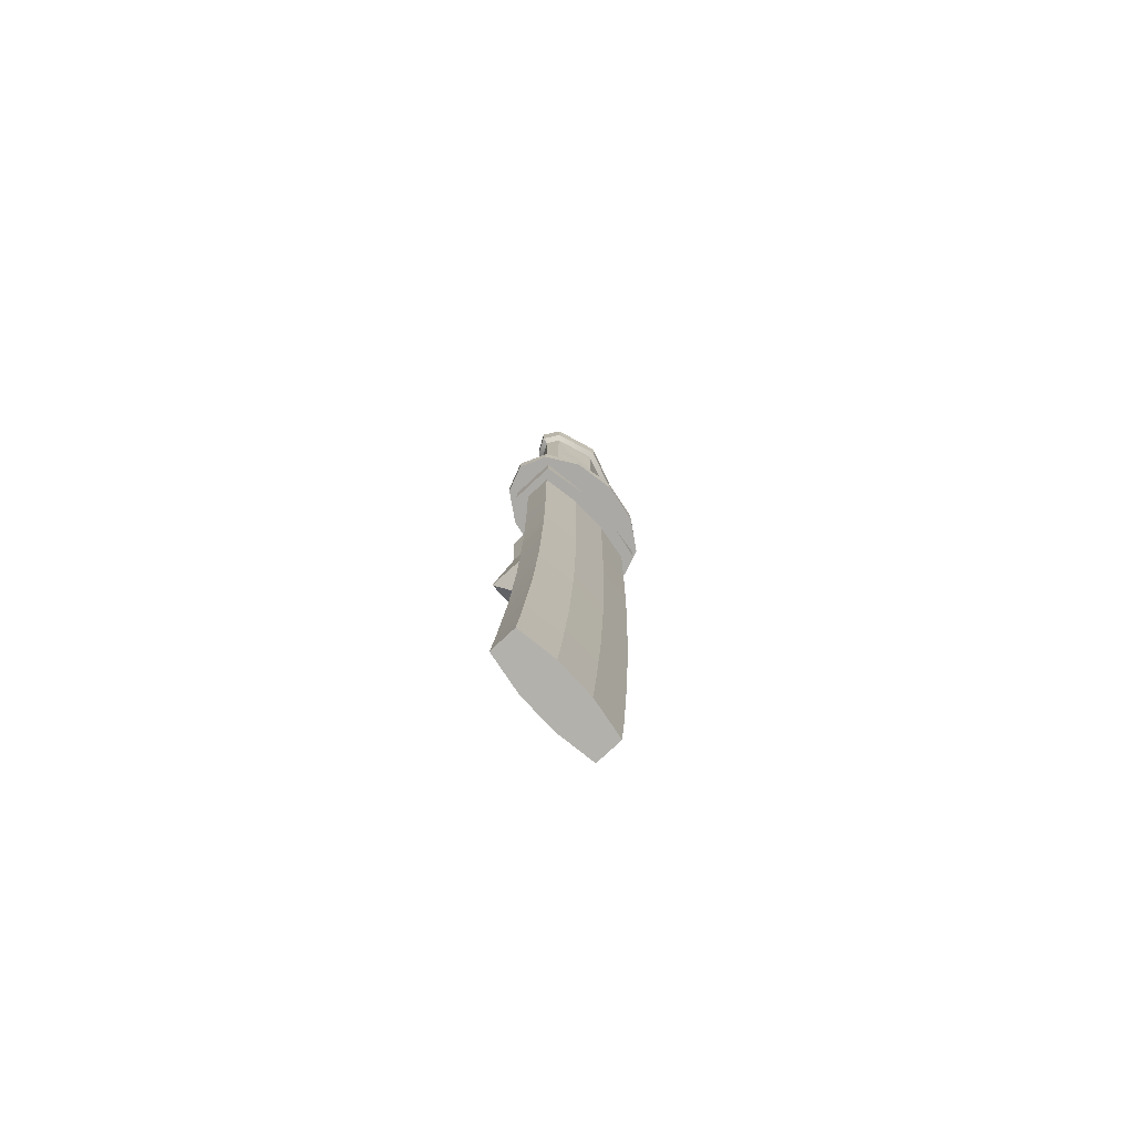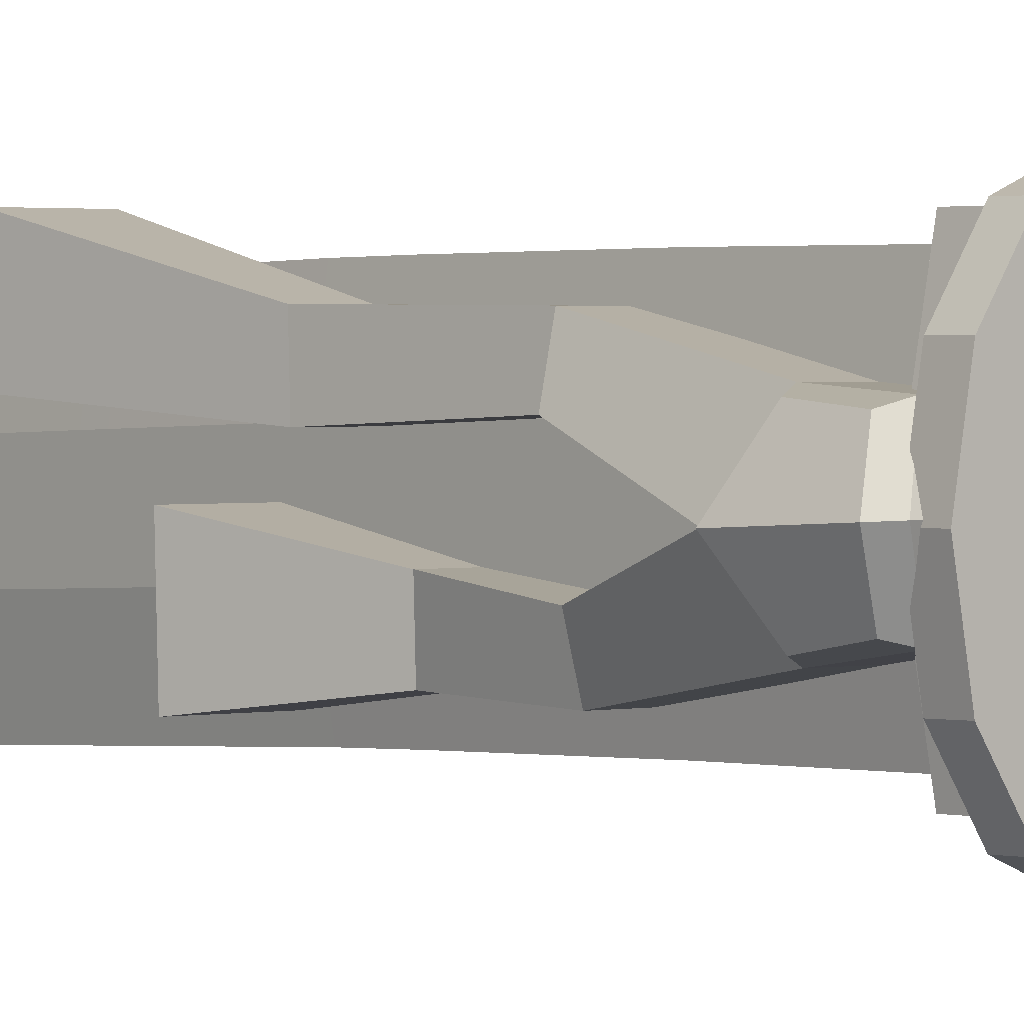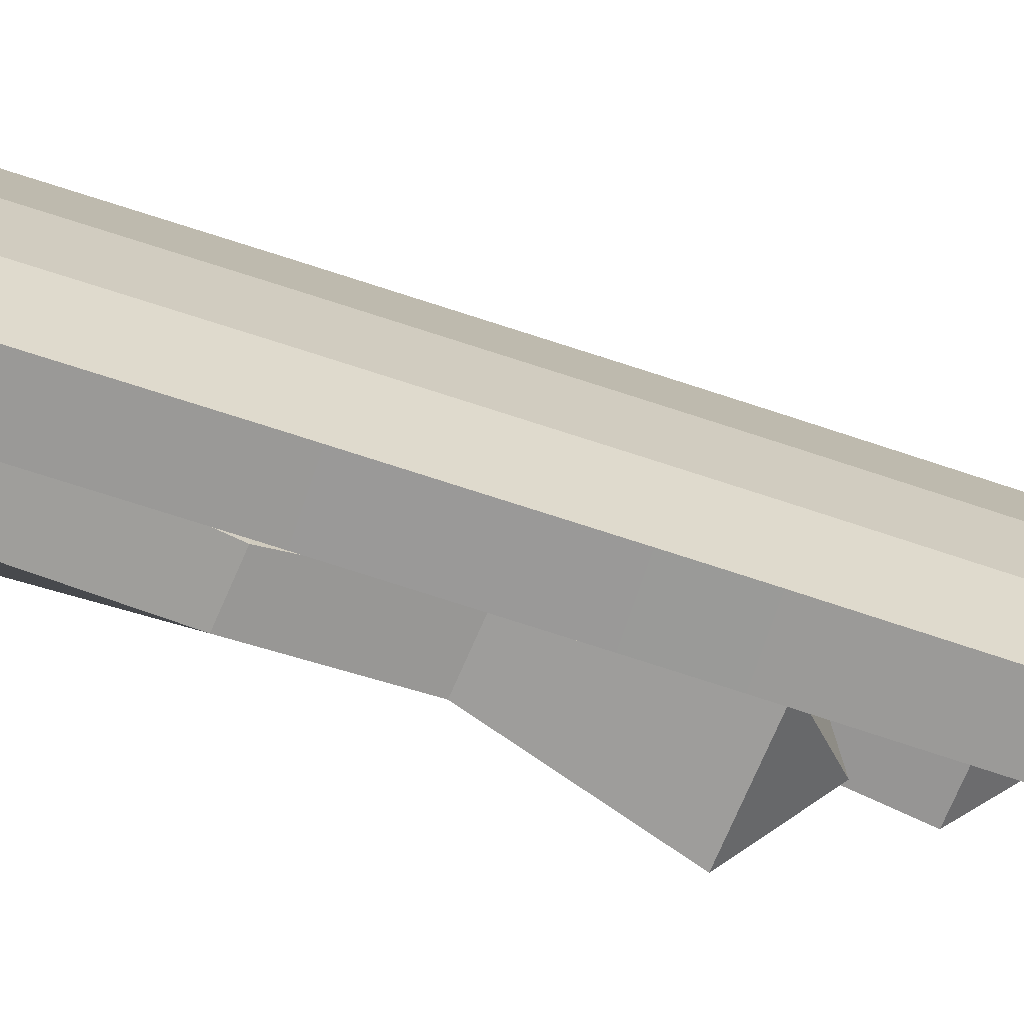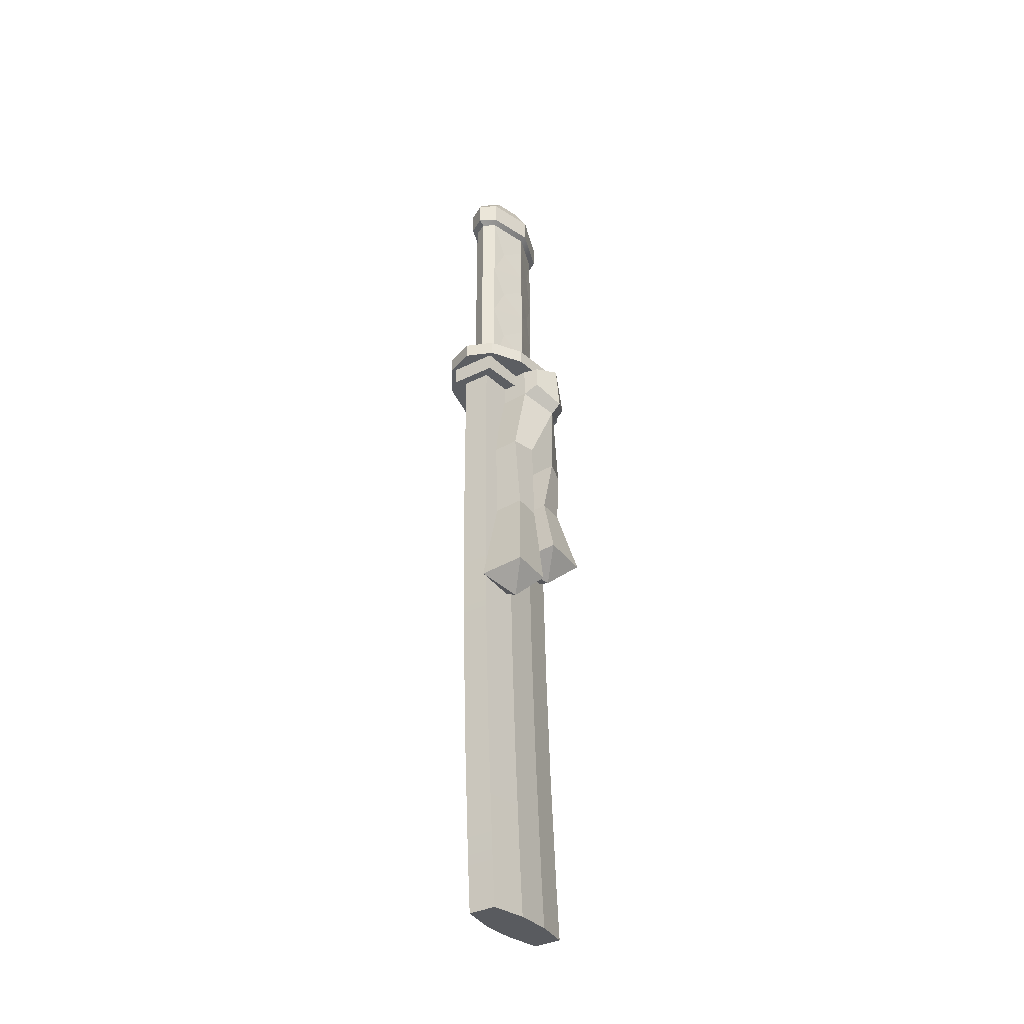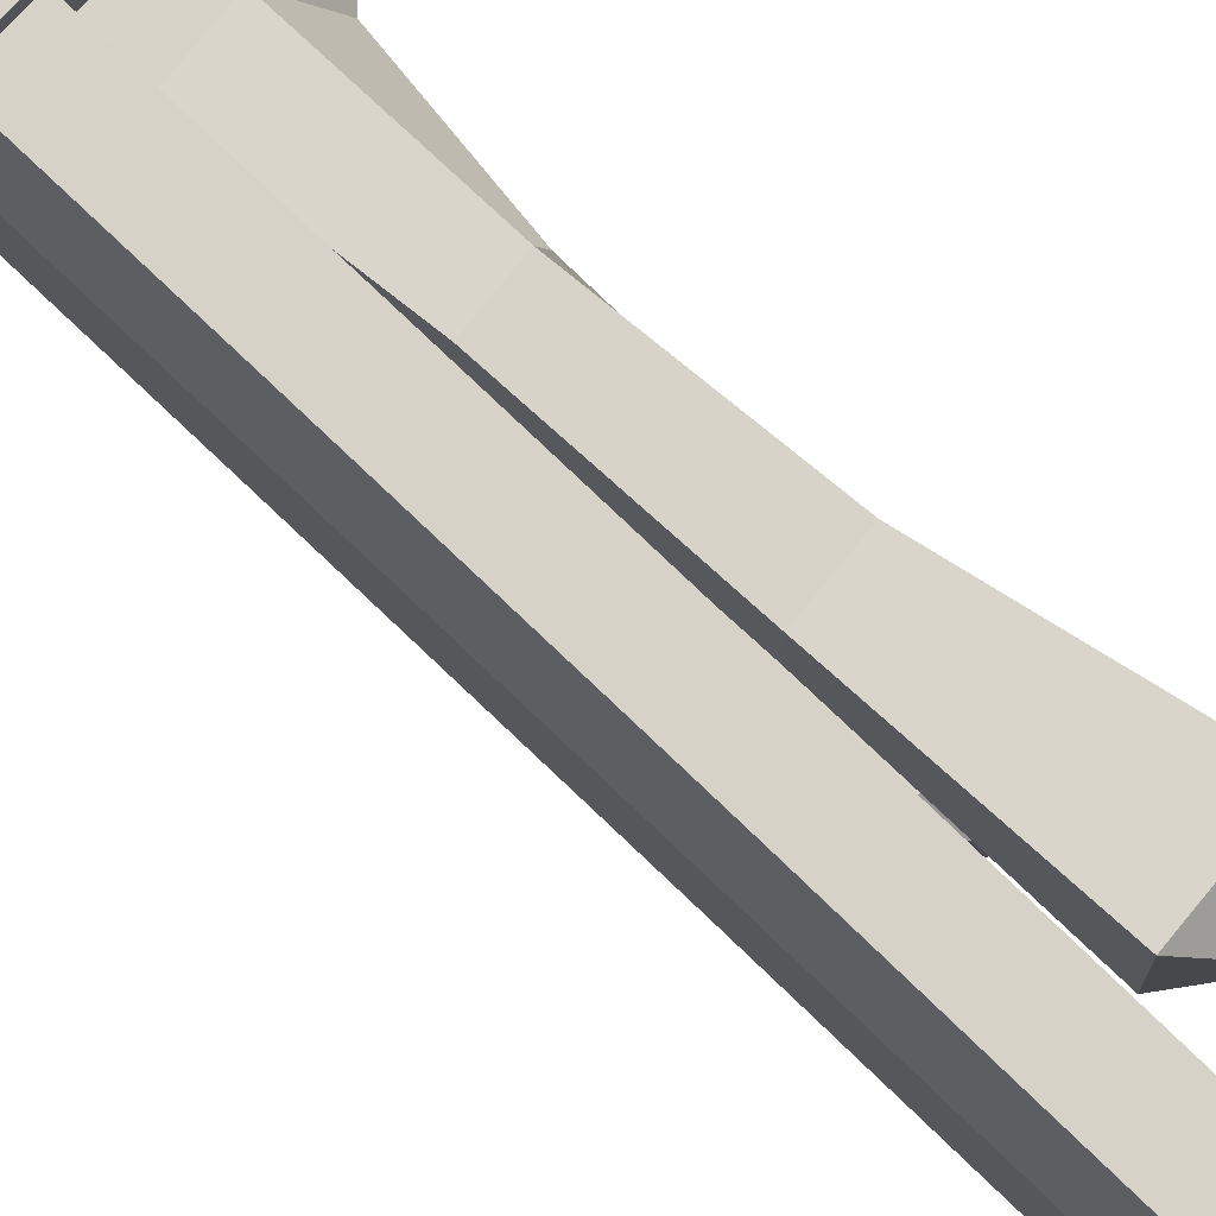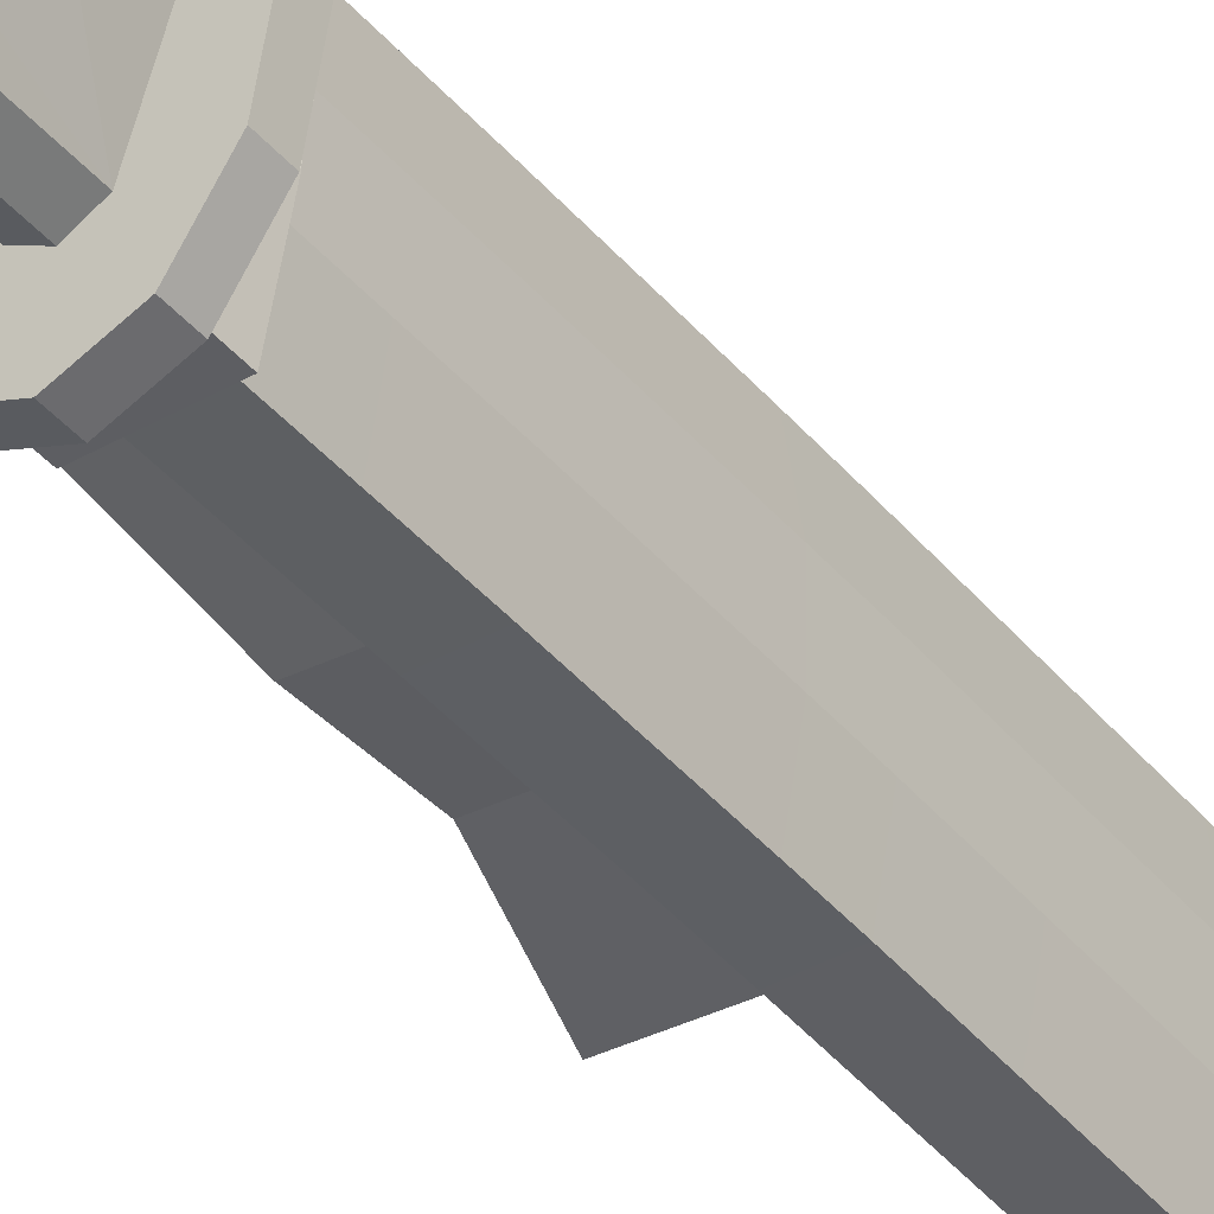
<metadata>
{"format":"obj","ext":"obj","renderer":"f3d","projection":"perspective","resolution":1024,"background":"white","views":[{"elev":-75.4,"azim":-136.7,"up":"+Y"},{"elev":1.2,"azim":137.8,"up":"+Z"},{"elev":-69.0,"azim":-108.3,"up":"+Z"},{"elev":-37.9,"azim":32.1,"up":"+Y"},{"elev":77.3,"azim":-46.4,"up":"+Z"},{"elev":-39.5,"azim":-144.4,"up":"+Z"}]}
</metadata>
<code>
v -0.0331 0.0132 -0.03219
v -0.01854 0.0132 -0.05434
v 0.001324 0.0132 -0.06244
v 0.02119 0.0132 -0.05434
v 0.03575 0.0132 -0.03219
v 0.04109 0.0132 -0.001942
v 0.03575 0.0132 0.02831
v 0.02119 0.0132 0.05046
v 0.001324 0.0132 0.05856
v -0.01854 0.0132 0.05046
v -0.0331 0.0132 0.02831
v -0.03844 0.0132 -0.001942
v -0.0331 0.02458 -0.03219
v -0.01854 0.02458 -0.05434
v 0.001324 0.02458 -0.06244
v 0.02119 0.02458 -0.05434
v 0.03575 0.02458 -0.03219
v 0.04109 0.02458 -0.001942
v 0.03575 0.02458 0.02831
v 0.02119 0.02458 0.05046
v 0.001324 0.02458 0.05856
v -0.01854 0.02458 0.05046
v -0.0331 0.02458 0.02831
v -0.03844 0.02458 -0.001942
v 0.001324 0.0132 -0.001942
v 0.001324 0.02458 -0.001942
v 0.008008 0.02458 0.02742
v 0.008008 0.09005 0.02742
v 0.008008 0.1396 0.02742
v 0.008008 0.1959 0.02742
v 0.008008 0.02458 -0.03216
v 0.008008 0.09005 -0.03216
v 0.008008 0.1396 -0.03216
v 0.008008 0.1959 -0.03216
v 0.01124 0.06528 0.01658
v 0.01765 0.08104 -0.002369
v 0.01124 0.06528 -0.02133
v 0.01765 0.04951 -0.002369
v 0.01124 0.1148 0.01658
v 0.01765 0.1306 -0.002369
v 0.01124 0.1148 -0.02133
v 0.01765 0.09905 -0.002369
v 0.01124 0.1644 0.01658
v 0.01765 0.1801 -0.002369
v 0.01124 0.1644 -0.02133
v 0.01765 0.1486 -0.002369
v 0.01765 0.02458 -0.001942
v 0.01765 0.09005 -0.002369
v 0.01765 0.1396 -0.002369
v 0.01765 0.1959 -0.002369
v 0.01765 0.1959 -0.0024
v -0.0013 0.02458 0.03242
v -0.0013 0.09005 0.03242
v -0.0013 0.1396 0.03242
v -0.0013 0.1959 0.03242
v -0.0013 0.02458 -0.03717
v -0.0013 0.09005 -0.03717
v -0.0013 0.1396 -0.03717
v -0.0013 0.1959 -0.03717
v 0.01121 0.1985 0.03009
v 0.02192 0.1985 -0.002408
v 0.01121 0.2166 0.03009
v 0.02192 0.2166 -0.002408
v 0.01121 0.1985 -0.03483
v 0.01121 0.2166 -0.03483
v -0.0013 0.1985 0.03755
v -0.0013 0.2166 0.03755
v -0.0013 0.1985 -0.0423
v -0.0013 0.2166 -0.0423
v -0.01058 0.02458 0.02742
v -0.01058 0.09005 0.02742
v -0.01058 0.1396 0.02742
v -0.01058 0.1959 0.02742
v -0.01058 0.02458 -0.03216
v -0.01058 0.09005 -0.03216
v -0.01058 0.1396 -0.03216
v -0.01058 0.1959 -0.03216
v -0.01384 0.06528 0.01658
v -0.02022 0.08104 -0.002369
v -0.01384 0.06528 -0.02133
v -0.02022 0.04951 -0.002369
v -0.01384 0.1148 0.01658
v -0.02022 0.1306 -0.002369
v -0.01384 0.1148 -0.02133
v -0.02022 0.09905 -0.002369
v -0.01384 0.1644 0.01658
v -0.02022 0.1801 -0.002369
v -0.01384 0.1644 -0.02133
v -0.02022 0.1486 -0.002369
v -0.02022 0.02458 -0.001942
v -0.02022 0.09005 -0.002369
v -0.02022 0.1396 -0.002369
v -0.02022 0.1959 -0.002369
v -0.02022 0.1959 -0.0024
v -0.01378 0.1985 0.03009
v -0.02449 0.1985 -0.002408
v -0.01378 0.2166 0.03009
v -0.02449 0.2166 -0.002408
v -0.01378 0.1985 -0.03483
v -0.01378 0.2166 -0.03483
v -0.0013 0.2329 0.02227
v -0.0013 0.2398 -0.002377
v 0.006421 0.2329 0.01767
v 0.01304 0.2329 -0.002392
v 0.006421 0.2329 -0.02241
v -0.0013 0.2329 -0.02702
v -0.008991 0.2329 0.01767
v -0.01561 0.2329 -0.002392
v -0.008991 0.2329 -0.02241
v -0.00985 -0.4682 0.02363
v 0.01012 -0.4683 0.02363
v -0.009824 -0.4598 -0.06184
v 0.01014 -0.46 -0.06184
v 0.01471 -0.4628 -0.03336
v -0.01441 -0.4626 -0.03334
v 0.0147 -0.4656 -0.004866
v -0.01442 -0.4654 -0.004854
v 0.01588 -0.1573 -0.01524
v 0.01588 -0.1579 0.01338
v 0.0113 -0.1585 0.042
v -0.008665 -0.1585 0.042
v -0.01324 -0.1579 0.01338
v -0.01324 -0.1573 -0.01524
v -0.008665 -0.1567 -0.04386
v 0.0113 -0.1567 -0.04386
v 0.01588 -0.00122 -0.01412
v 0.01588 -0.00122 0.01451
v 0.01131 -0.00122 0.04313
v -0.00866 -0.00122 0.04313
v -0.01324 -0.00122 0.01451
v -0.01324 -0.00122 -0.01412
v -0.00866 -0.00122 -0.04275
v 0.01131 -0.00122 -0.04275
v -0.01571 0.01282 0.04901
v 0.01835 0.01282 0.04901
v 0.01831 -0.00122 0.04897
v -0.01566 -0.00122 0.04897
v -0.01566 -0.00122 -0.04858
v 0.01831 -0.00122 -0.04858
v 0.01835 0.01282 -0.04862
v -0.01571 0.01282 -0.04862
v -0.01989 0.01358 0.01545
v 0.02254 0.01358 0.01545
v 0.02483 -0.00122 0.01578
v -0.02218 -0.00122 0.01578
v -0.01989 0.01358 -0.01507
v -0.02218 -0.00122 -0.01539
v 0.02254 0.01358 -0.01507
v 0.02483 -0.00122 -0.01539
v 0.01588 -0.1342 -0.01483
v 0.01588 -0.1346 0.0138
v 0.01131 -0.1351 0.04242
v -0.00866 -0.1351 0.04242
v -0.01324 -0.1346 0.0138
v -0.01324 -0.1342 -0.01483
v -0.00866 -0.1337 -0.04345
v 0.01131 -0.1337 -0.04345
v 0.0104 -0.4219 -0.0583
v -0.009566 -0.4217 -0.05829
v -0.01415 -0.4242 -0.02978
v -0.01415 -0.4267 -0.00126
v -0.009586 -0.4293 0.02726
v 0.01038 -0.4294 0.02725
v 0.01496 -0.4269 -0.00127
v 0.01497 -0.4244 -0.02979
v -0.01337 -0.2464 -0.0181
v -0.01337 -0.2476 0.0105
v -0.008795 -0.2489 0.0391
v 0.01117 -0.2489 0.0391
v 0.01575 -0.2477 0.0105
v 0.01575 -0.2465 -0.0181
v 0.01118 -0.2452 -0.0467
v -0.008792 -0.2452 -0.0467
v -0.01367 -0.3354 -0.02294
v -0.01367 -0.3373 0.005623
v -0.009102 -0.3391 0.03419
v 0.01087 -0.3392 0.03418
v 0.01544 -0.3374 0.005618
v 0.01545 -0.3355 -0.02295
v 0.01087 -0.3336 -0.05151
v -0.009093 -0.3335 -0.05151
v -0.01324 -0.06775 -0.01412
v -0.01324 -0.06775 0.01451
v -0.00866 -0.06775 0.04313
v 0.01131 -0.06775 0.04313
v 0.01588 -0.06775 0.01451
v 0.01588 -0.06775 -0.01412
v 0.01131 -0.06775 -0.04275
v -0.00866 -0.06775 -0.04275
v 0.03477 -0.01503 -0.02514
v 0.03304 0.01105 -0.02147
v 0.03324 0.009763 0.01896
v 0.03488 -0.01644 0.02085
v 0.04689 -0.02638 -0.0025
v 0.04408 0.01845 -0.000692
v 0.01195 -0.01829 0.02085
v 0.01189 -0.0292 -0.0025
v 0.01184 -0.01688 -0.02514
v 0.01011 0.009197 -0.02147
v 0.009085 0.01562 -0.000692
v 0.01031 0.007912 0.01896
v 0.0167 -0.1403 0.03379
v 0.03779 -0.1386 0.03379
v 0.03773 -0.1379 0.01265
v 0.01665 -0.1396 0.01265
v 0.01238 -0.1133 -0.01125
v 0.01233 -0.1127 -0.03177
v 0.03284 -0.1117 -0.01125
v 0.03279 -0.111 -0.03177
v 0.01585 -0.2112 0.05116
v 0.0487 -0.2085 0.05116
v 0.04862 -0.2075 0.01821
v 0.01576 -0.2102 0.01821
v 0.01027 -0.1665 -0.000913
v 0.01018 -0.1654 -0.03761
v 0.04687 -0.1635 -0.000913
v 0.04678 -0.1624 -0.03761
v 0.05227 0.01561 -0.000914
v 0.05429 -0.01953 -0.002442
v 0.04526 -0.00928 0.01854
v 0.04396 0.009799 0.01666
v 0.04515 -0.008003 -0.02272
v 0.04379 0.01095 -0.01949
v 0.03311 -0.07568 0.03332
v 0.01504 -0.07714 0.03332
v 0.015 -0.07659 0.01521
v 0.03781 -0.07474 0.01521
v 0.03777 -0.06911 -0.01628
v 0.01564 -0.07089 -0.01628
v 0.0156 -0.07036 -0.03385
v 0.03312 -0.06894 -0.03385
v 0.03368 -0.2273 0.03413
v 0.02998 -0.1824 -0.01982
f 1 13 14 2
f 2 14 15 3
f 3 15 16 4
f 4 16 17 5
f 5 17 18 6
f 6 18 19 7
f 7 19 20 8
f 8 20 21 9
f 9 21 22 10
f 10 22 23 11
f 11 23 24 12
f 12 24 13 1
f 2 25 1
f 3 25 2
f 4 25 3
f 5 25 4
f 6 25 5
f 7 25 6
f 8 25 7
f 9 25 8
f 10 25 9
f 11 25 10
f 12 25 11
f 1 25 12
f 13 26 14
f 14 26 15
f 15 26 16
f 16 26 17
f 17 26 18
f 18 26 19
f 19 26 20
f 20 26 21
f 21 26 22
f 22 26 23
f 23 26 24
f 24 26 13
f 38 37 36
f 42 41 40
f 46 45 44
f 35 36 28
f 48 36 32
f 36 37 32
f 37 38 31
f 31 38 47
f 39 40 29
f 49 40 33
f 40 41 33
f 41 42 32
f 32 42 48
f 43 44 30
f 50 44 34
f 44 45 34
f 45 46 33
f 33 46 49
f 47 38 27
f 38 35 27
f 28 36 48
f 48 42 28
f 42 39 28
f 29 40 49
f 49 46 29
f 46 43 29
f 30 44 50
f 35 38 36
f 39 42 40
f 43 46 44
f 34 45 33
f 33 41 32
f 32 37 31
f 27 35 28
f 28 39 29
f 29 43 30
f 28 53 52 27
f 29 54 53 28
f 30 55 54 29
f 31 56 57 32
f 32 57 58 33
f 33 58 59 34
f 61 63 62 60
f 64 65 63 61
f 60 62 67 66
f 68 69 65 64
f 101 103 102
f 51 61 60 30
f 102 103 104
f 34 64 61 51
f 102 104 105
f 30 60 66 55
f 59 68 64 34
f 102 105 106
f 81 79 80
f 85 83 84
f 89 87 88
f 78 71 79
f 91 75 79
f 79 75 80
f 80 74 81
f 74 90 81
f 82 72 83
f 92 76 83
f 83 76 84
f 84 75 85
f 75 91 85
f 86 73 87
f 93 77 87
f 87 77 88
f 88 76 89
f 76 92 89
f 90 70 81
f 81 70 78
f 71 91 79
f 91 71 85
f 85 71 82
f 72 92 83
f 92 72 89
f 89 72 86
f 73 93 87
f 78 79 81
f 82 83 85
f 86 87 89
f 77 76 88
f 76 75 84
f 75 74 80
f 70 71 78
f 71 72 82
f 72 73 86
f 71 70 52 53
f 72 71 53 54
f 73 72 54 55
f 74 75 57 56
f 75 76 58 57
f 76 77 59 58
f 96 95 97 98
f 99 96 98 100
f 95 66 67 97
f 68 99 100 69
f 102 108 107
f 102 109 108
f 106 109 102
f 94 73 95 96
f 77 94 96 99
f 73 55 66 95
f 102 107 101
f 59 77 99 68
f 62 103 101 67
f 63 104 103 62
f 65 105 104 63
f 69 106 105 65
f 97 107 108 98
f 98 108 109 100
f 100 109 106 69
f 67 101 107 97
f 134 137 136 135
f 138 141 140 139
f 142 134 135 143
f 135 136 144 143
f 142 145 137 134
f 141 138 147 146
f 141 146 148 140
f 139 140 148 149
f 146 147 145 142
f 146 142 143 148
f 144 149 148 143
f 116 114 165 164
f 163 111 116 164
f 162 110 111 163
f 161 117 110 162
f 160 115 117 161
f 159 112 115 160
f 112 159 158 113
f 114 113 158 165
f 151 150 187 186
f 185 152 151 186
f 184 153 152 185
f 183 154 153 184
f 182 155 154 183
f 189 156 155 182
f 156 189 188 157
f 157 188 187 150
f 128 136 137 129
f 132 138 139 133
f 127 144 136 128
f 129 137 145 130
f 131 147 138 132
f 133 139 149 126
f 130 145 147 131
f 126 149 144 127
f 151 119 118 150
f 152 120 119 151
f 153 121 120 152
f 154 122 121 153
f 155 123 122 154
f 156 124 123 155
f 157 125 124 156
f 118 125 157 150
f 159 181 180 158
f 181 159 160 174
f 174 160 161 175
f 175 161 162 176
f 176 162 163 177
f 177 163 164 178
f 165 179 178 164
f 158 180 179 165
f 111 110 117 116
f 115 114 116 117
f 114 115 112 113
f 123 166 167 122
f 122 167 168 121
f 121 168 169 120
f 120 169 170 119
f 171 118 119 170
f 172 125 118 171
f 173 124 125 172
f 124 173 166 123
f 166 174 175 167
f 167 175 176 168
f 168 176 177 169
f 169 177 178 170
f 179 171 170 178
f 180 172 171 179
f 181 173 172 180
f 173 181 174 166
f 131 182 183 130
f 130 183 184 129
f 129 184 185 128
f 128 185 186 127
f 187 126 127 186
f 188 133 126 187
f 189 132 133 188
f 132 189 182 131
f 218 221 220 219
f 222 223 218 219
f 199 191 190 198
f 200 195 191 199
f 201 192 195 200
f 196 193 192 201
f 196 225 224 193
f 193 224 227 194
f 194 227 226 197
f 197 226 225 196
f 198 230 229 197
f 197 229 228 194
f 194 228 231 190
f 190 231 230 198
f 202 210 211 203
f 203 211 212 204
f 204 212 213 205
f 205 213 210 202
f 207 215 214 206
f 206 214 216 208
f 208 216 217 209
f 209 217 215 207
f 194 219 220 193
f 193 220 221 192
f 192 221 218 195
f 190 222 219 194
f 195 218 223 191
f 191 223 222 190
f 225 202 203 224
f 226 205 202 225
f 227 204 205 226
f 224 203 204 227
f 229 206 208 228
f 230 207 206 229
f 231 209 207 230
f 228 208 209 231
f 210 232 211
f 211 232 212
f 212 232 213
f 213 232 210
f 215 233 214
f 214 233 216
f 216 233 217
f 217 233 215

</code>
